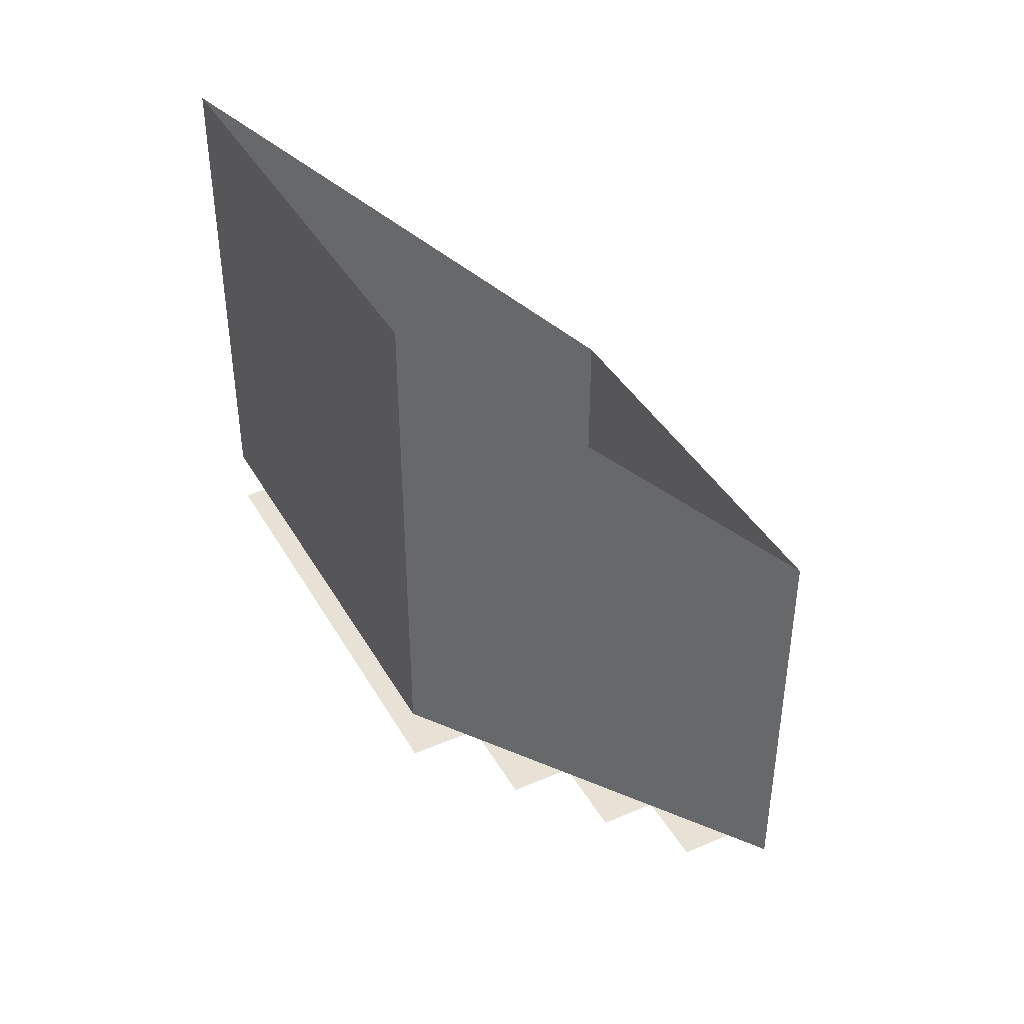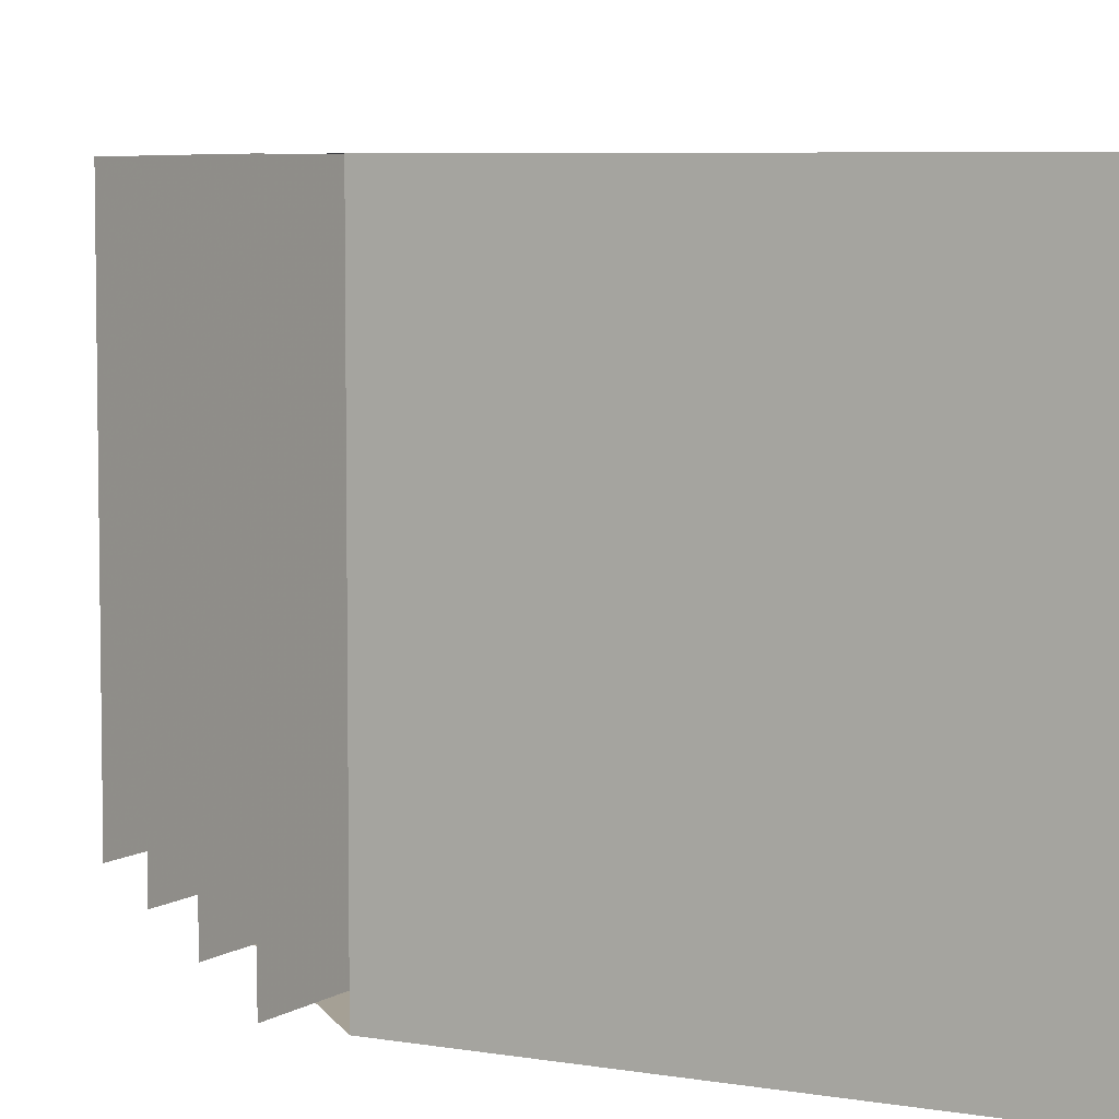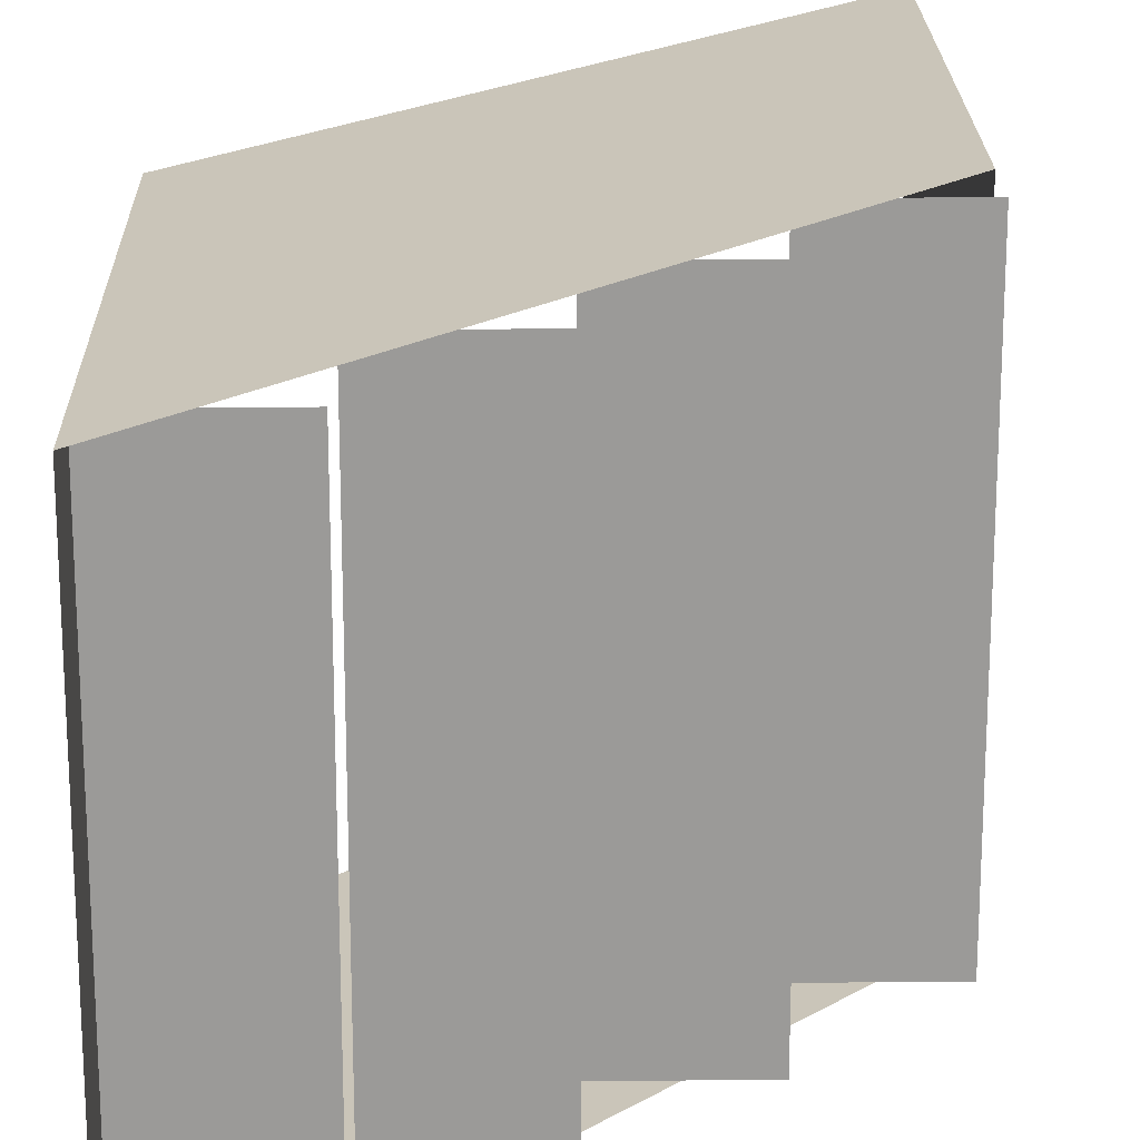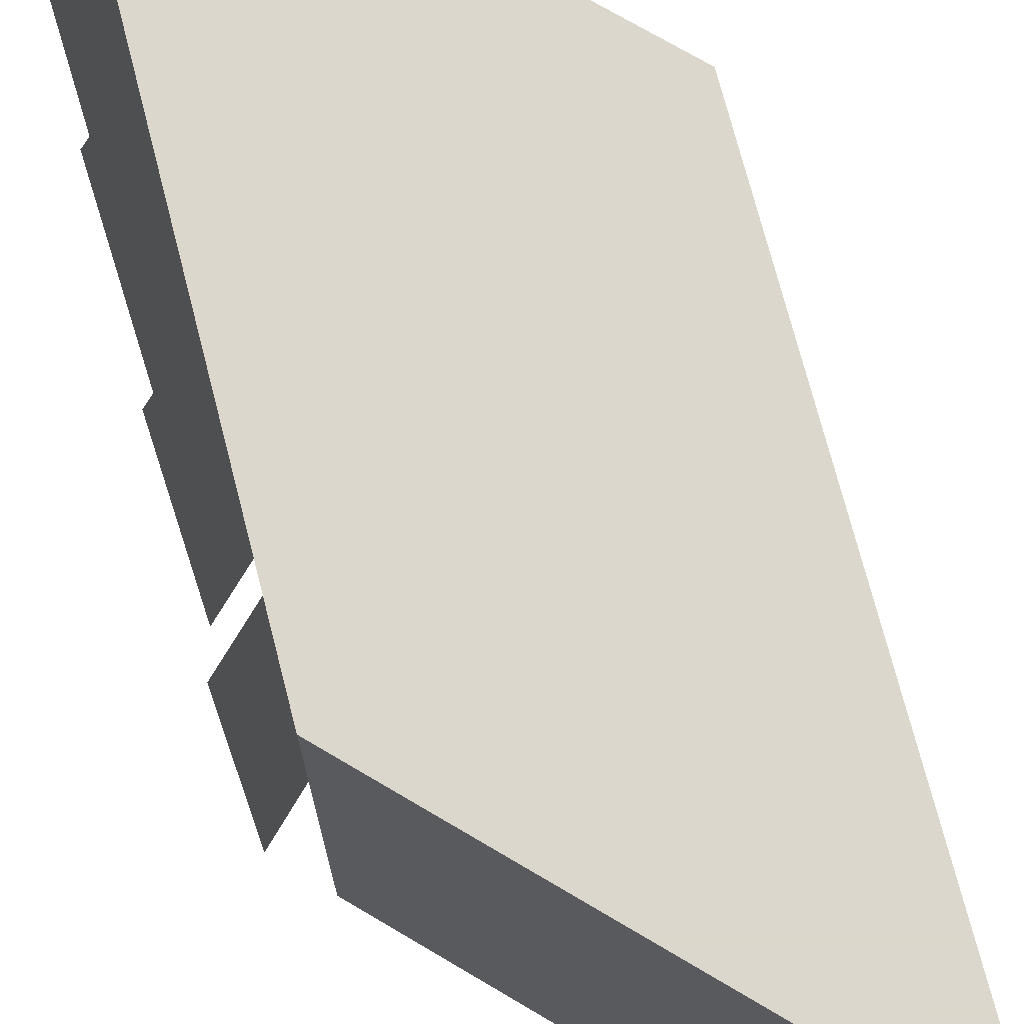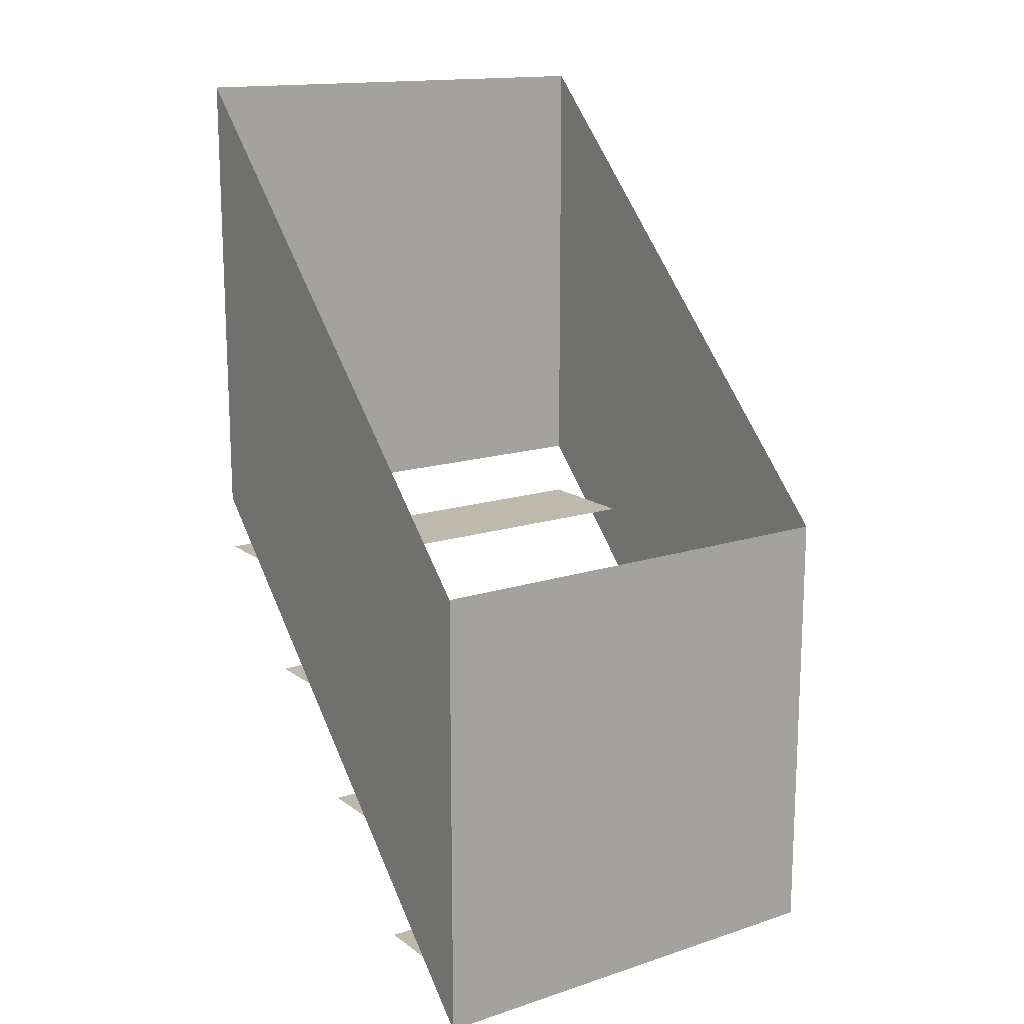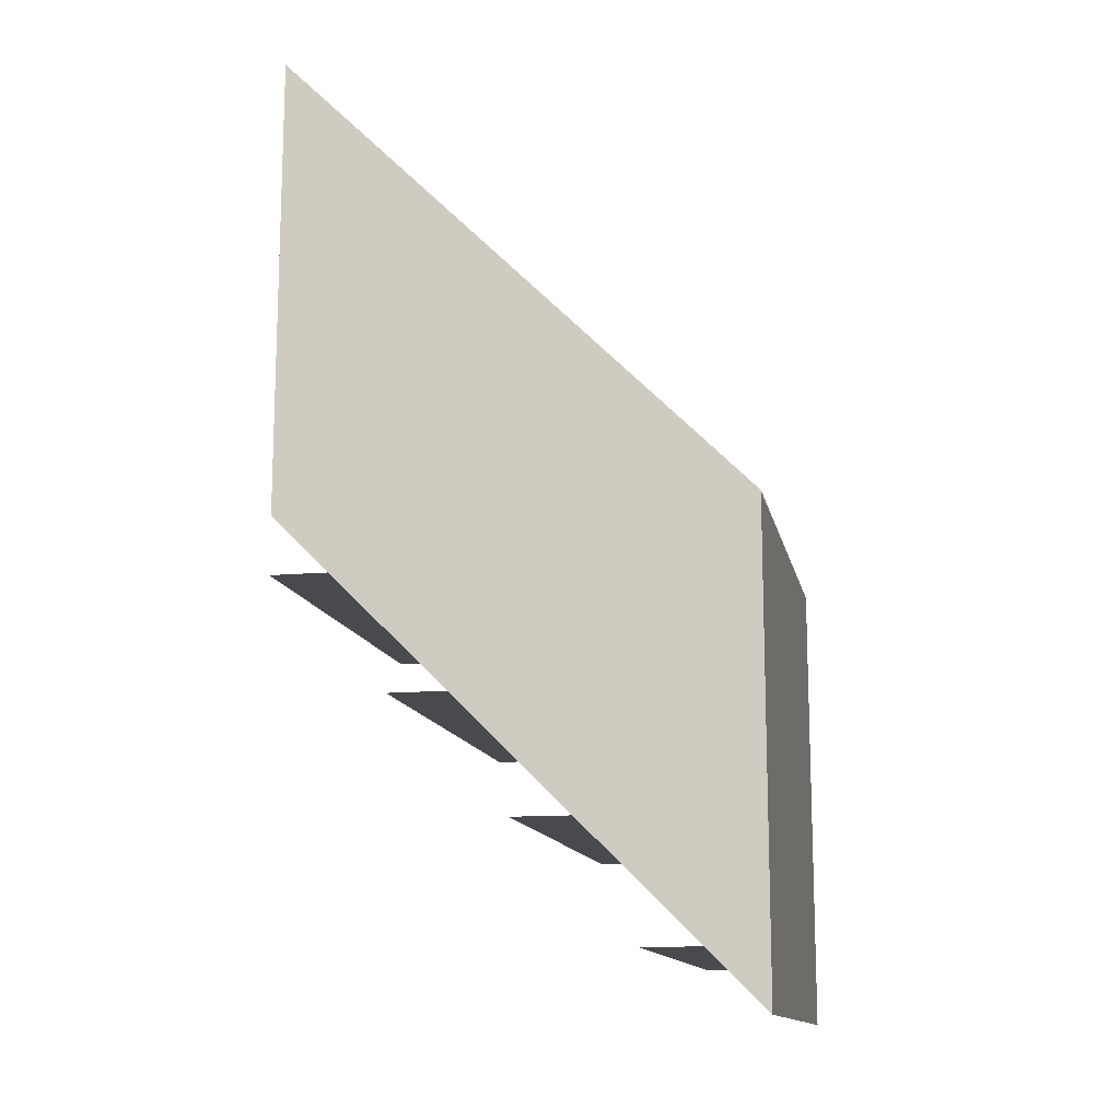
<metadata>
{"format":"obj","ext":"obj","renderer":"f3d","projection":"perspective","resolution":1024,"background":"white","views":[{"elev":40.3,"azim":152.6,"up":"+Y"},{"elev":5.9,"azim":118.6,"up":"+Z"},{"elev":20.7,"azim":-1.1,"up":"+Z"},{"elev":72.8,"azim":120.6,"up":"+Z"},{"elev":15.3,"azim":-124.4,"up":"+Y"},{"elev":-13.4,"azim":-168.6,"up":"+Y"}]}
</metadata>
<code>
o Cube.001_Cube.002
v 0.875 0.75 0.125
v 0.875 0.75 0.875
v 0.125 0 0.875
v 0.125 0 0.125
v 0.875 1.5 0.125
v 0.875 1.5 0.875
v 0.125 0.75 0.875
v 0.125 0.75 0.125
v 0.6875 0.6562 0.875
v 0.6875 0.6562 0.125
v 0.875 0.6562 0.125
v 0.875 0.6562 0.875
v 0.6875 0.4688 0.875
v 0.6875 0.4688 0.125
v 0.5 0.4688 0.125
v 0.5 0.4688 0.875
v 0.3125 0.2812 0.875
v 0.3125 0.2812 0.125
v 0.5 0.2812 0.125
v 0.5 0.2812 0.875
v 0.3125 0.09375 0.875
v 0.3125 0.09375 0.125
v 0.125 0.09375 0.125
v 0.125 0.09375 0.875
f 1 2 6 5
f 2 3 7 6
f 3 4 8 7
f 5 8 4 1
f 10 11 12 9
f 15 14 13 16
f 18 19 20 17
f 23 22 21 24
o Cube
v 0.875 0.75 0.125
v 0.875 0.75 0.875
v 0.125 0 0.875
v 0.125 0 0.125
v 0.875 1.5 0.125
v 0.875 1.5 0.875
v 0.125 0.75 0.875
v 0.125 0.75 0.125
v 0.6875 0.6562 0.875
v 0.6875 0.6562 0.125
v 0.875 0.6562 0.125
v 0.875 0.6562 0.875
v 0.6875 0.4688 0.875
v 0.6875 0.4688 0.125
v 0.5 0.4688 0.125
v 0.5 0.4688 0.875
v 0.3125 0.2812 0.875
v 0.3125 0.2812 0.125
v 0.5 0.2812 0.125
v 0.5 0.2812 0.875
v 0.3125 0.09375 0.875
v 0.3125 0.09375 0.125
v 0.125 0.09375 0.125
v 0.125 0.09375 0.875
f 25 29 30 26
f 26 30 31 27
f 27 31 32 28
f 29 25 28 32
f 34 33 36 35
f 39 40 37 38
f 42 41 44 43
f 47 48 45 46

</code>
